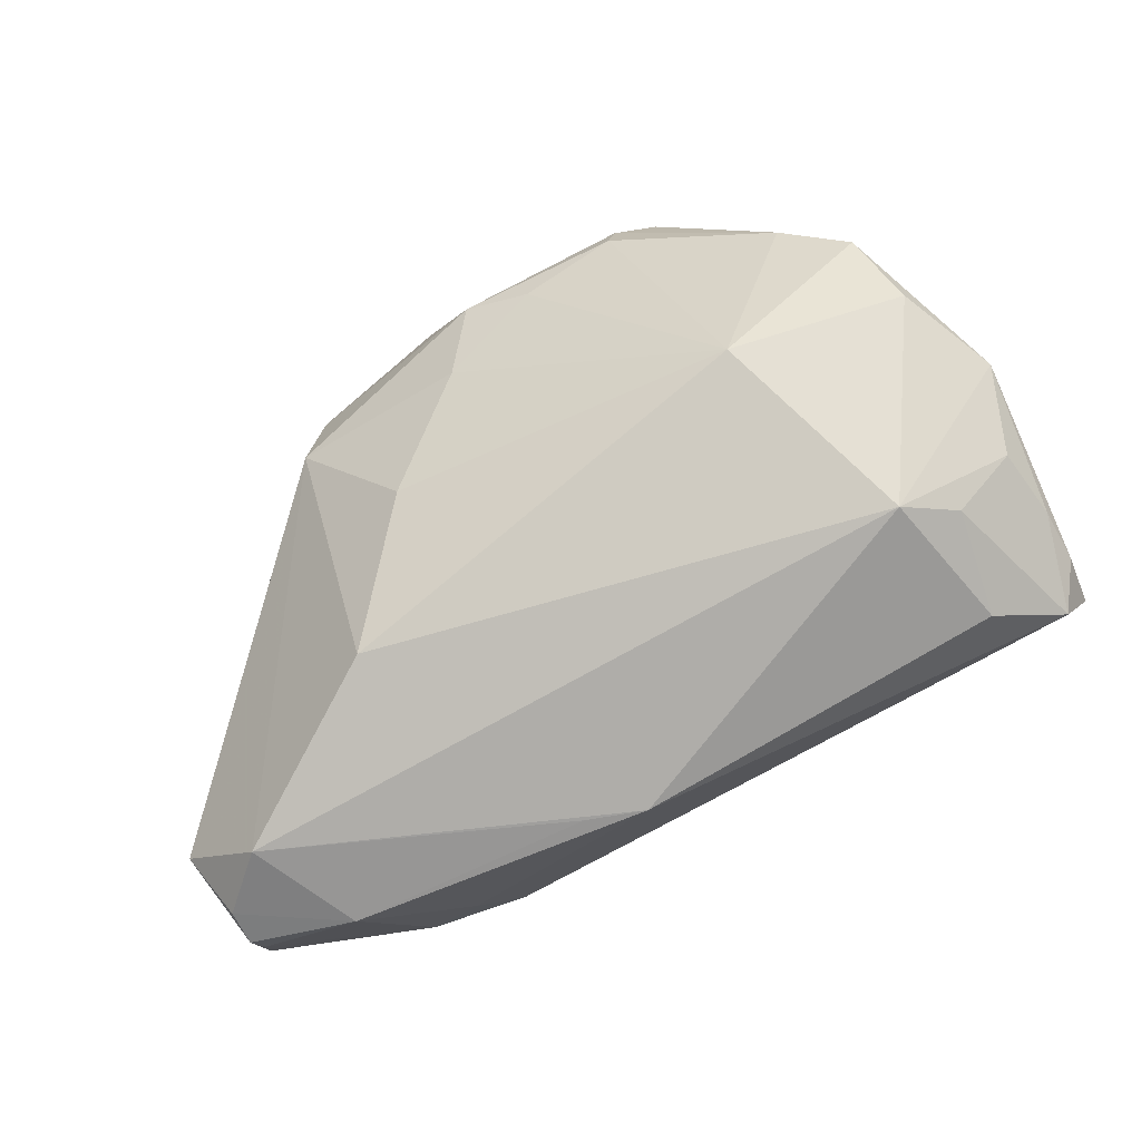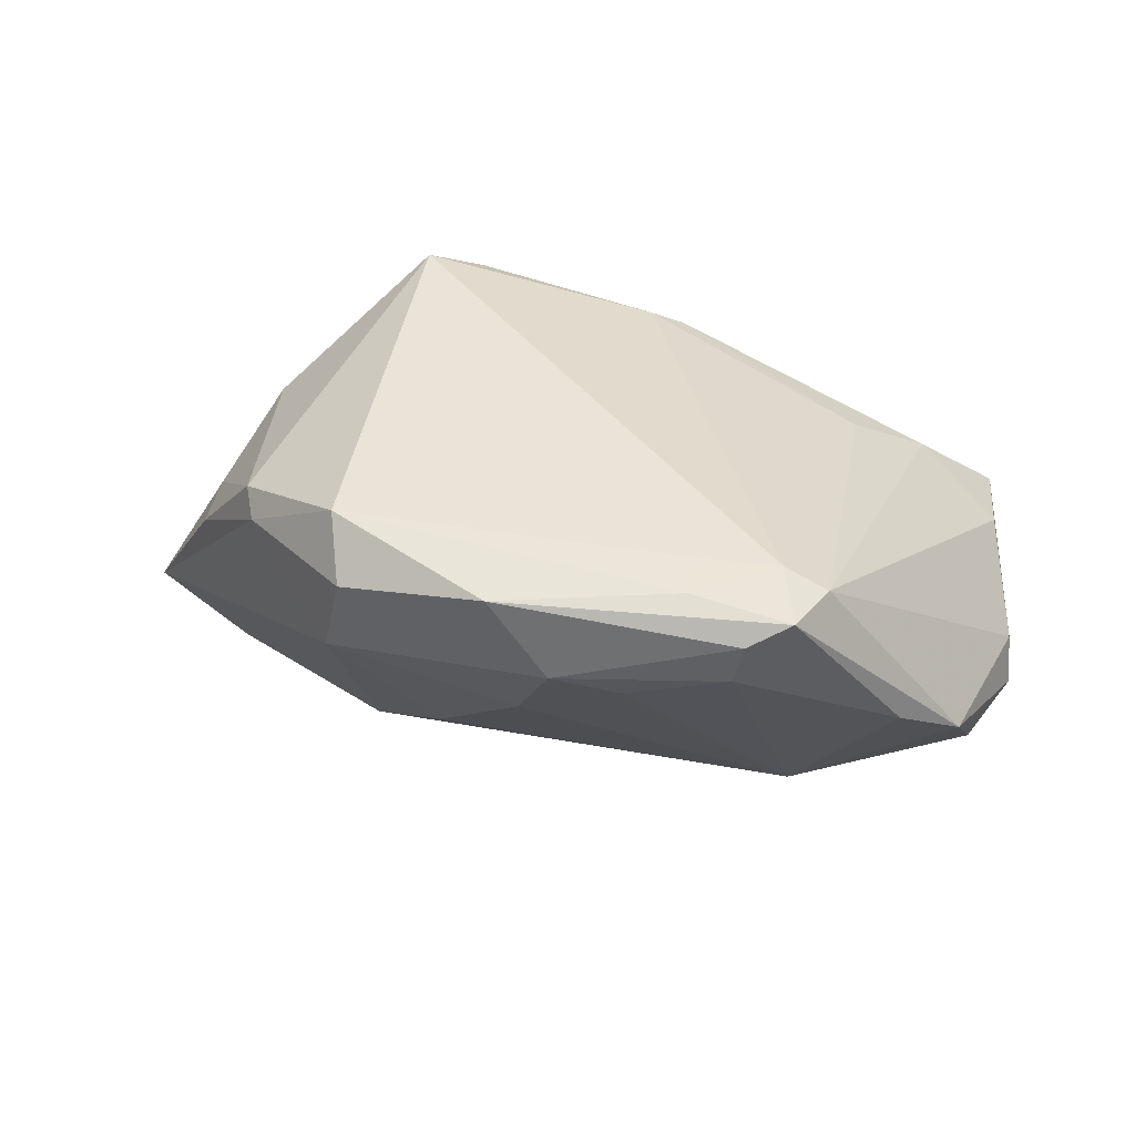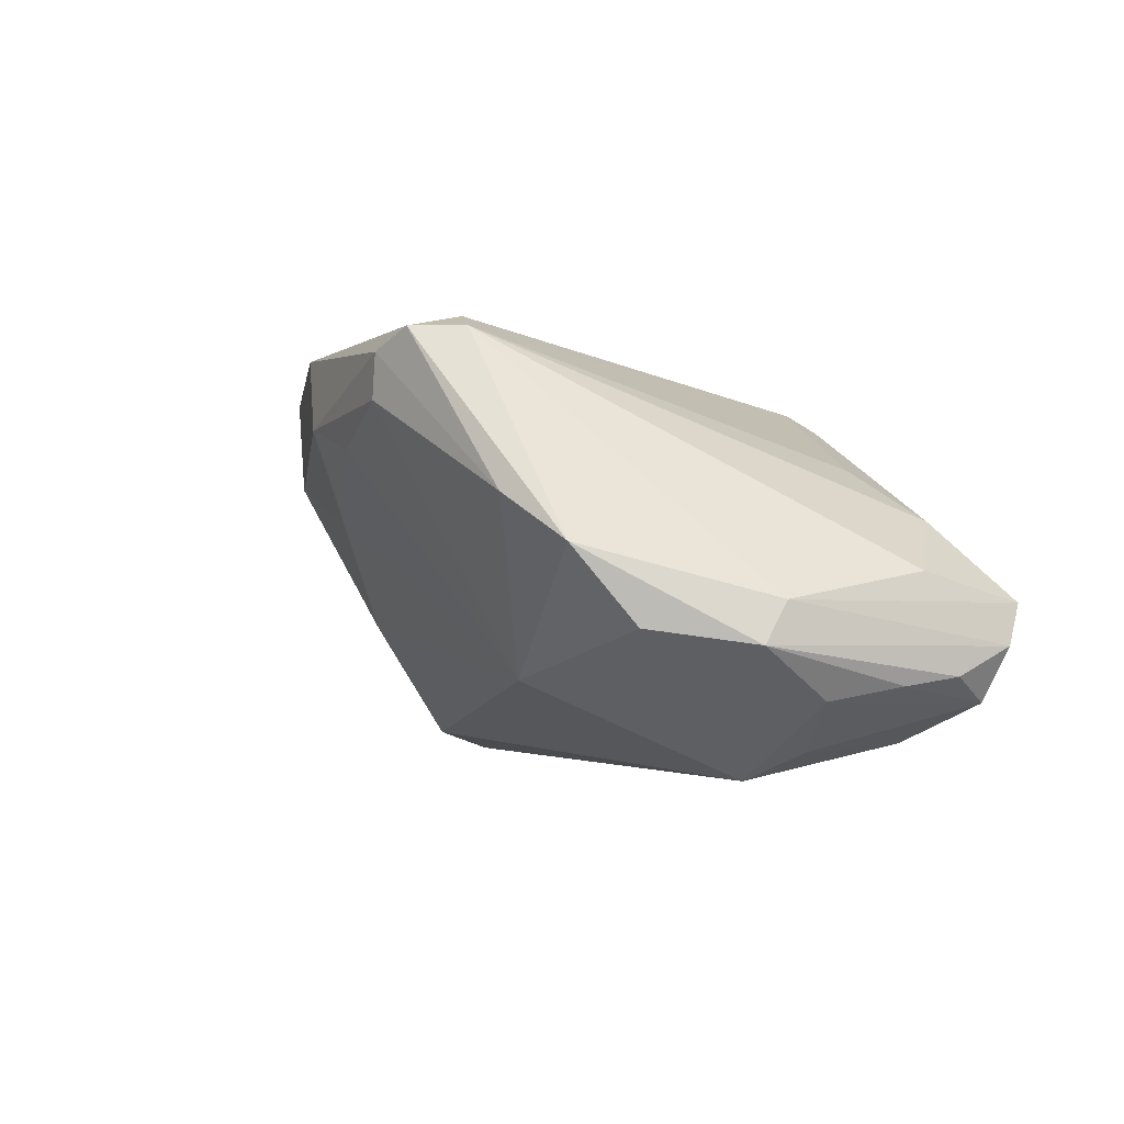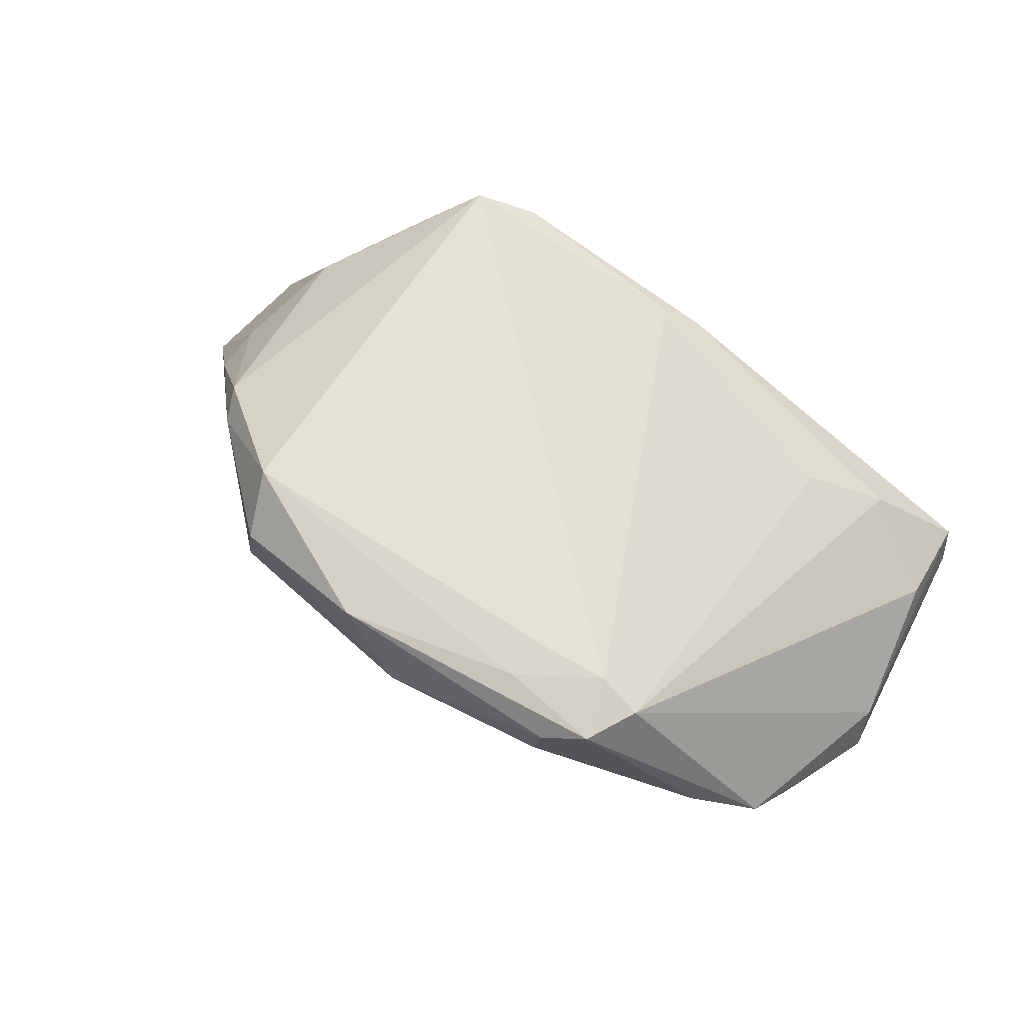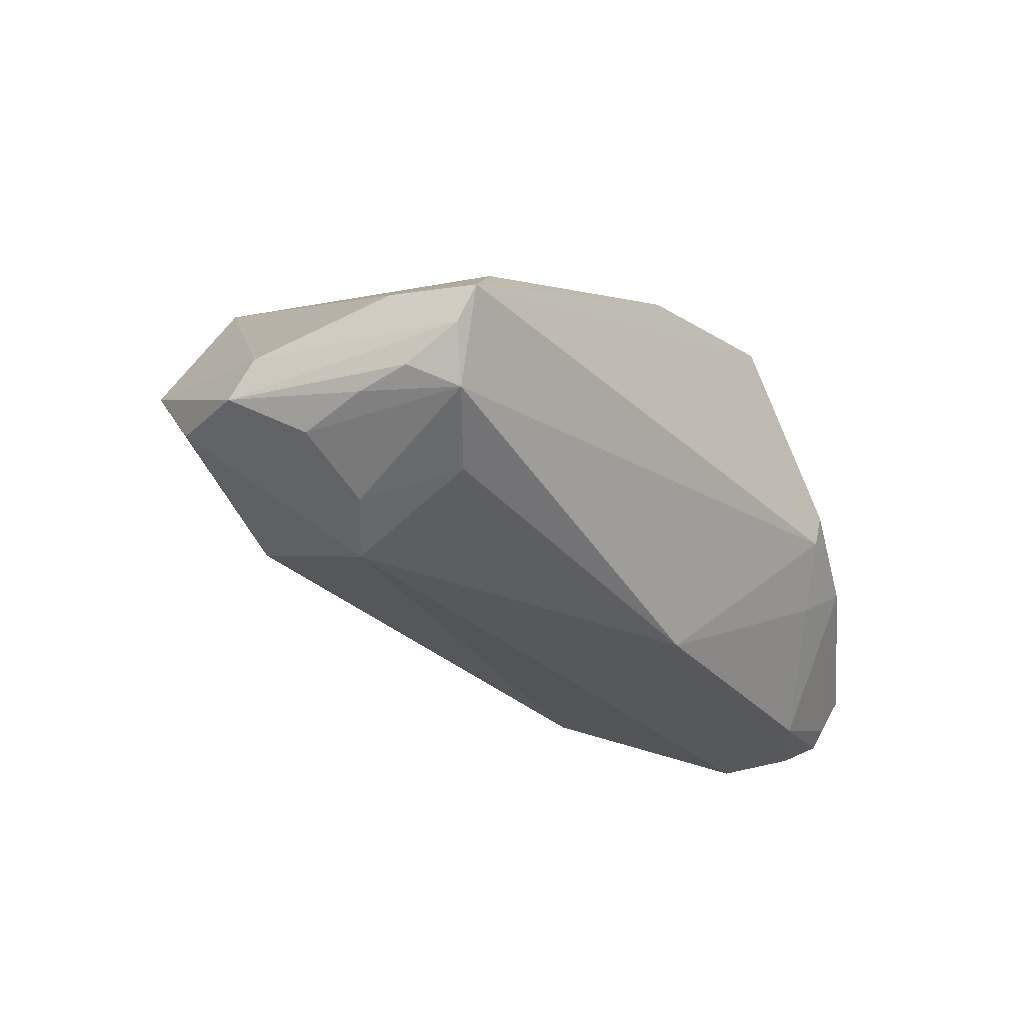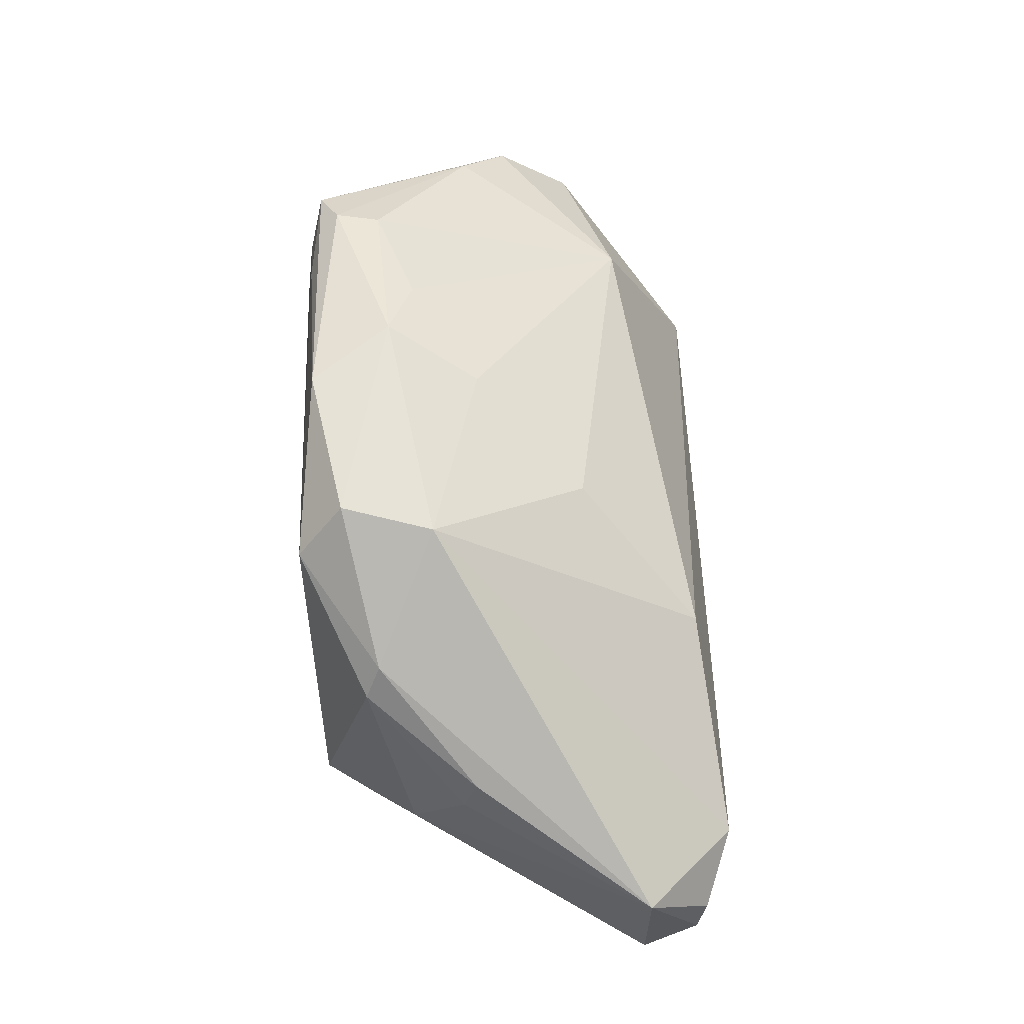
<metadata>
{"format":"obj","ext":"obj","renderer":"f3d","projection":"perspective","resolution":1024,"background":"white","views":[{"elev":-76.4,"azim":-150.4,"up":"+Z"},{"elev":43.5,"azim":-170.1,"up":"+Z"},{"elev":-2.5,"azim":-111.2,"up":"+Z"},{"elev":65.0,"azim":-147.2,"up":"+Z"},{"elev":-29.4,"azim":-53.8,"up":"+Z"},{"elev":52.6,"azim":88.2,"up":"+Y"}]}
</metadata>
<code>
v 0.04098 -0.02766 -0.002141
v -0.04405 -0.02603 0.003392
v 0.02761 0.01301 -0.02422
v -0.03035 0.03641 0.02611
v 0.04415 -0.009145 0.01454
v -0.05638 -0.01573 -0.01659
v -0.04418 0.02959 0.005586
v -0.05385 0.01649 -0.01002
v 0.04125 0.01699 0.01984
v -0.04656 -0.007941 -0.02447
v -0.05188 0.02433 -0.0003268
v 0.002862 0.03486 0.004547
v 0.05073 0.009557 0.005886
v 0.02726 0.03402 0.01063
v 0.05938 -0.008777 -0.02462
v -0.002017 0.04034 0.01615
v -0.01061 0.0383 0.01304
v -0.03377 0.02992 0.02601
v 0.02641 -0.02519 0.02807
v -0.01922 0.02915 0.02807
v -0.04007 -0.002804 -0.02809
v 0.04986 0.003563 0.007637
v -0.01758 0.03449 0.02728
v 0.03441 -0.02021 0.0204
v 0.03331 -0.0314 0.001099
v 0.05175 -0.002027 -0.02771
v -0.008777 -0.02952 0.01772
v -0.03444 -0.02034 0.01021
v 0.04197 -0.02886 -0.008003
v -0.05255 -0.0283 -0.01869
v 0.005321 -0.02166 -0.02841
v 0.05915 -0.01579 -0.02133
v 0.06047 -0.0181 -0.01657
v 0.01955 -0.02887 0.02455
v -0.04383 -0.02205 -0.02367
v 0.0266 0.02846 0.02807
v -0.0553 -0.01901 -0.003148
v -0.02377 0.03869 0.01783
v 0.03426 -0.02728 -0.01302
v 0.06304 -0.001658 -0.01651
v 0.01524 0.02637 -0.009221
v -0.02814 0.02875 0.02798
v -0.05917 0.003638 -0.01192
v -0.05516 -0.006198 -0.01833
v 0.005726 0.0388 0.02619
v 0.03967 0.02121 0.01804
v -0.05842 0.0004215 -0.006725
v 0.05983 -0.01367 -0.0235
v 0.02456 0.03547 0.02228
v -0.02491 0.0387 0.02356
v 0.02975 -0.0321 -0.005147
v -0.05471 -0.0321 -0.006765
v -0.03103 0.02251 -0.01603
v -0.004434 -0.02737 0.02053
v -0.0564 -0.02293 -0.0155
v 0.01304 -0.01893 -0.02825
v -0.05584 -0.03017 -0.01191
v 0.04559 -0.01706 -0.02619
f 5 9 19
f 19 9 36
f 36 20 19
f 53 41 3
f 3 21 53
f 23 36 45
f 20 36 23
f 19 20 42
f 20 23 42
f 53 21 8
f 14 3 41
f 30 51 52
f 40 5 33
f 33 48 40
f 10 35 30
f 21 35 10
f 18 42 4
f 4 42 23
f 4 23 45
f 54 42 18
f 19 42 54
f 43 8 21
f 45 36 49
f 49 16 45
f 14 16 49
f 12 41 53
f 12 14 41
f 12 16 14
f 53 38 17
f 38 16 17
f 17 12 53
f 16 12 17
f 37 18 47
f 47 52 37
f 9 5 22
f 22 13 9
f 22 5 40
f 40 13 22
f 31 35 21
f 30 35 31
f 31 51 30
f 1 33 19
f 29 33 1
f 24 5 19
f 19 33 24
f 24 33 5
f 32 33 29
f 48 33 32
f 50 4 45
f 45 16 50
f 50 16 38
f 53 8 11
f 8 43 11
f 18 4 11
f 11 43 47
f 47 18 11
f 18 37 2
f 2 37 52
f 19 54 34
f 34 52 51
f 30 52 57
f 57 52 47
f 47 43 57
f 6 43 44
f 30 6 44
f 44 10 30
f 21 10 44
f 44 43 21
f 46 36 9
f 46 49 36
f 9 13 46
f 14 49 46
f 40 14 46
f 46 13 40
f 29 51 39
f 51 31 39
f 7 50 38
f 7 38 53
f 53 11 7
f 4 50 7
f 7 11 4
f 28 54 18
f 18 2 28
f 27 2 52
f 52 34 27
f 27 34 54
f 54 28 27
f 27 28 2
f 25 1 19
f 19 34 25
f 29 1 25
f 25 51 29
f 25 34 51
f 55 43 6
f 55 57 43
f 55 6 30
f 30 57 55
f 21 3 26
f 26 31 21
f 26 56 31
f 26 14 40
f 3 14 26
f 31 56 58
f 48 32 58
f 56 26 58
f 58 39 31
f 58 32 29
f 29 39 58
f 40 48 15
f 15 26 40
f 48 58 15
f 15 58 26

</code>
